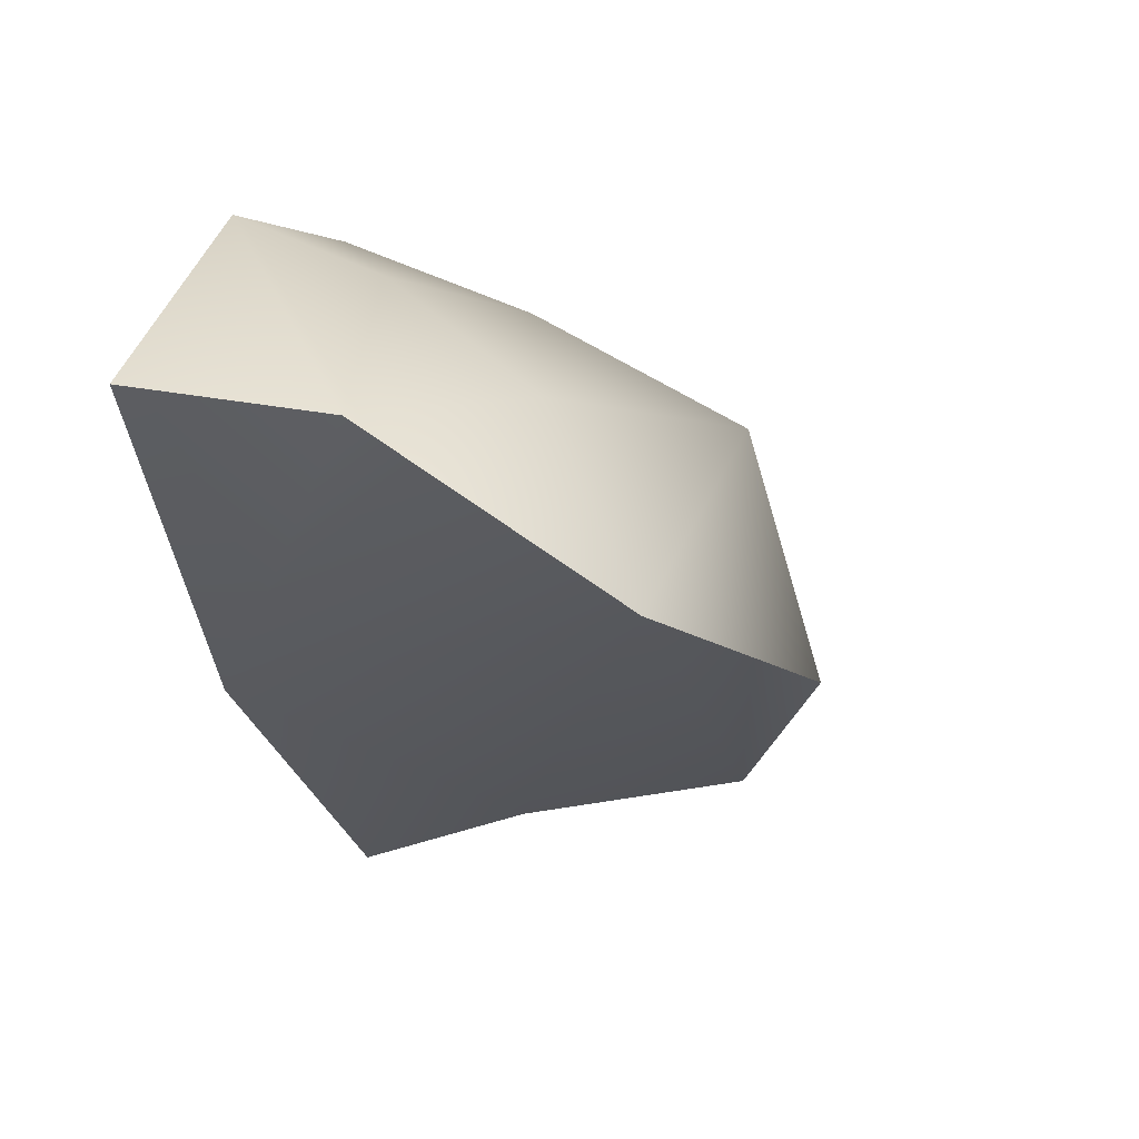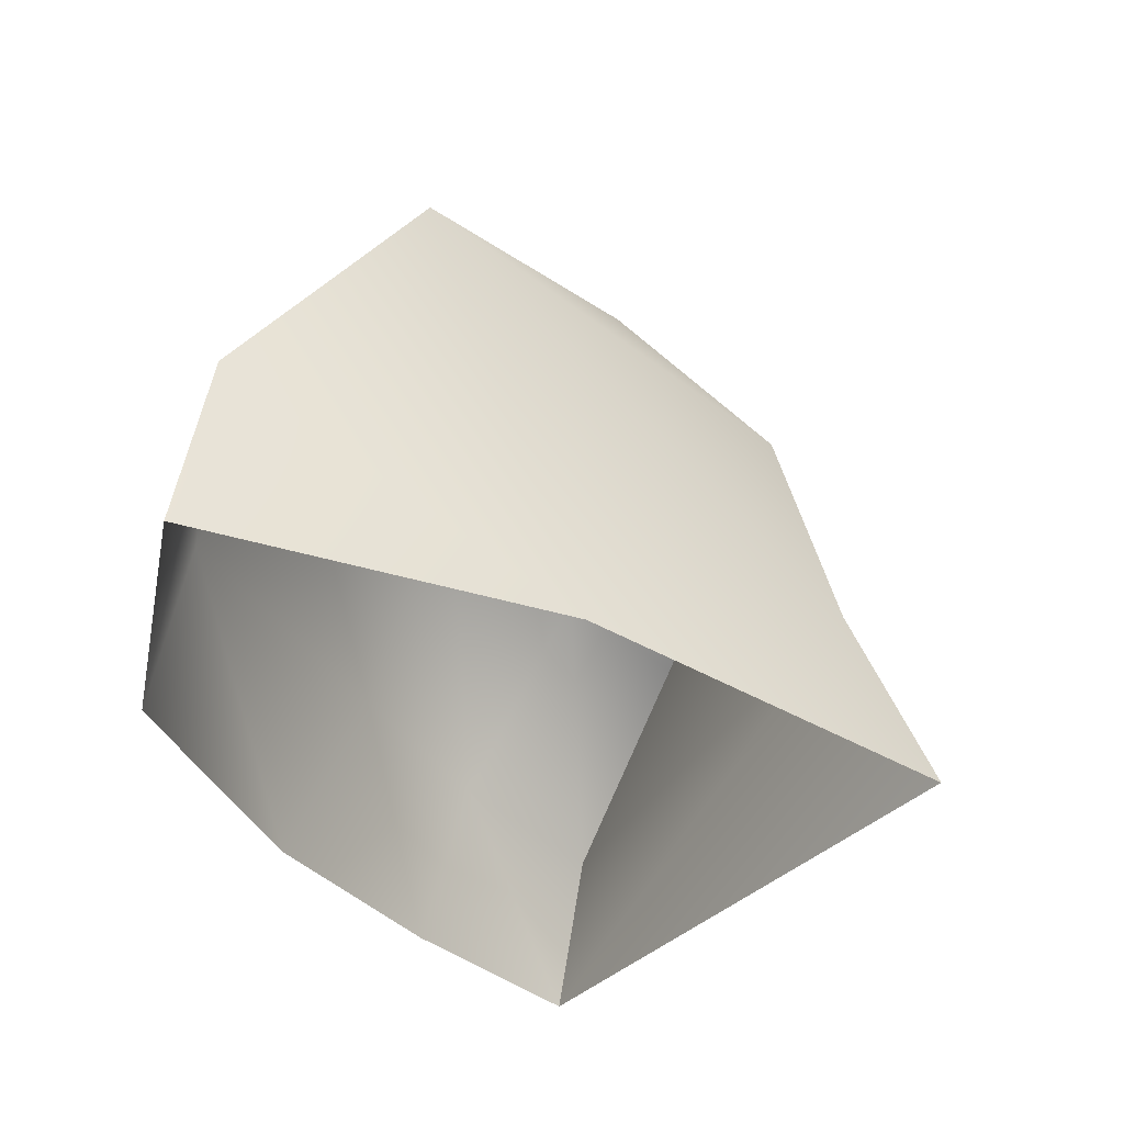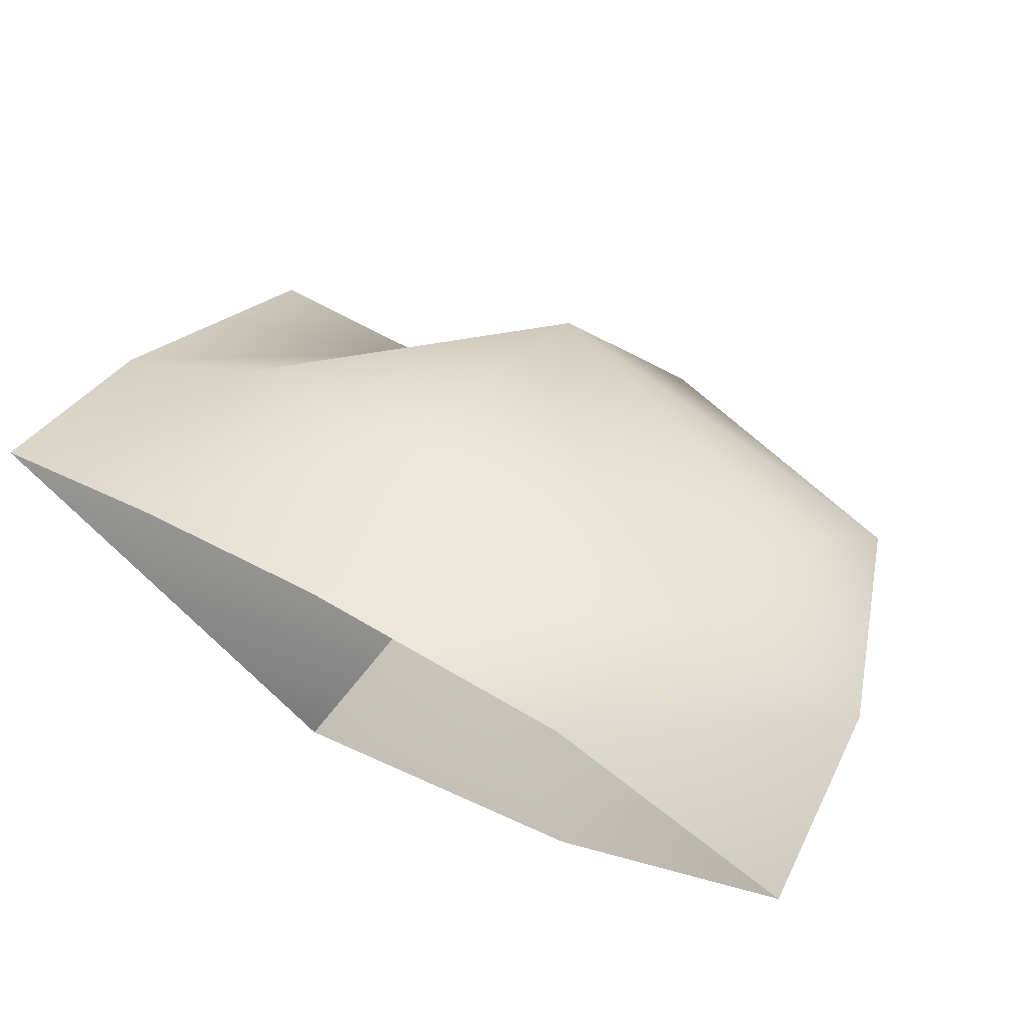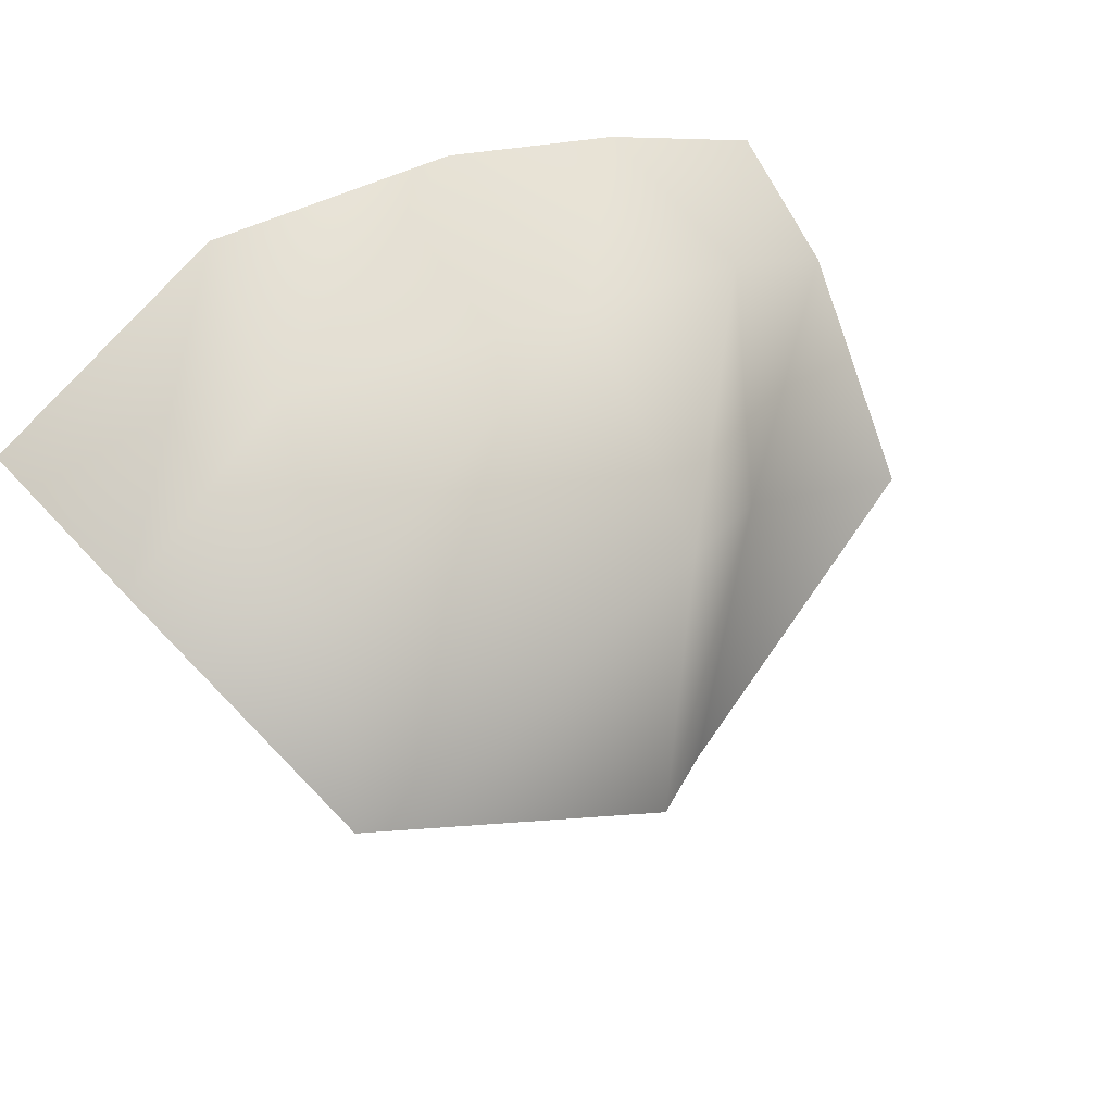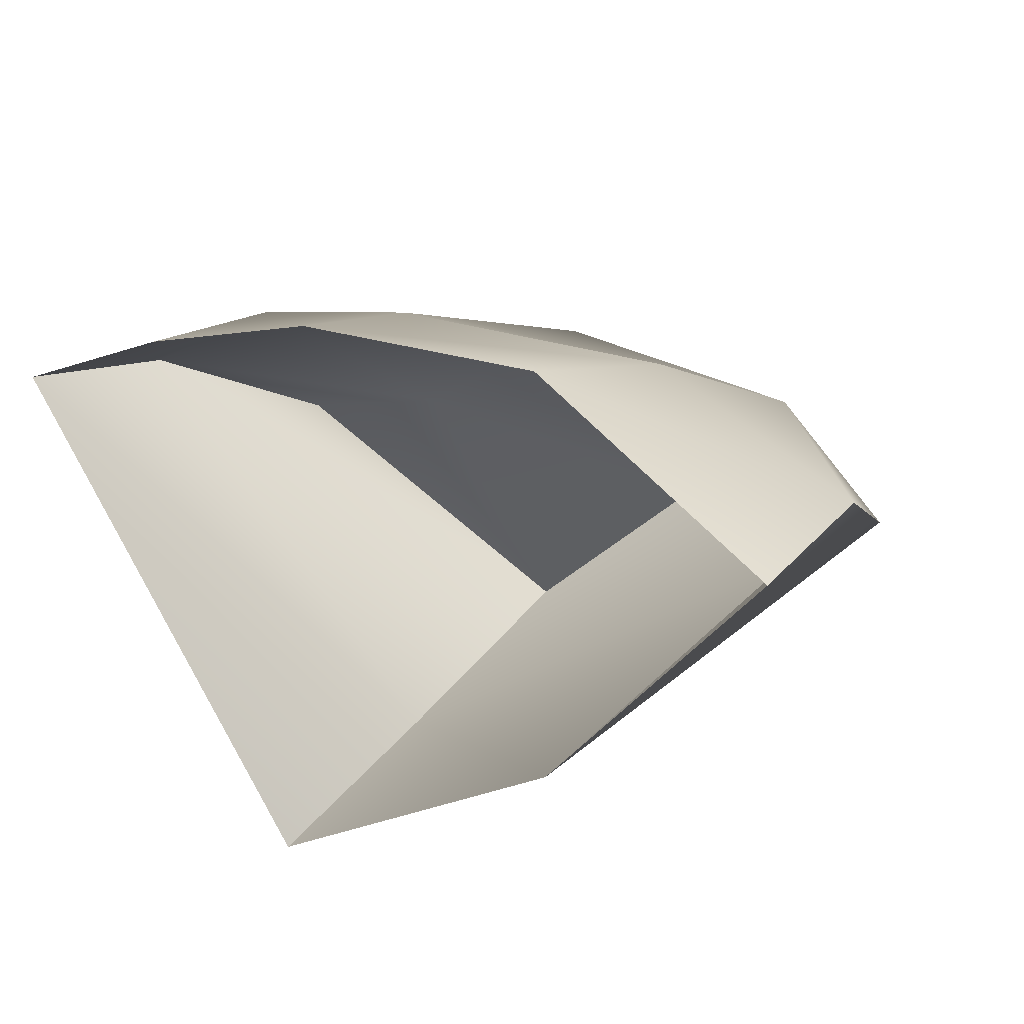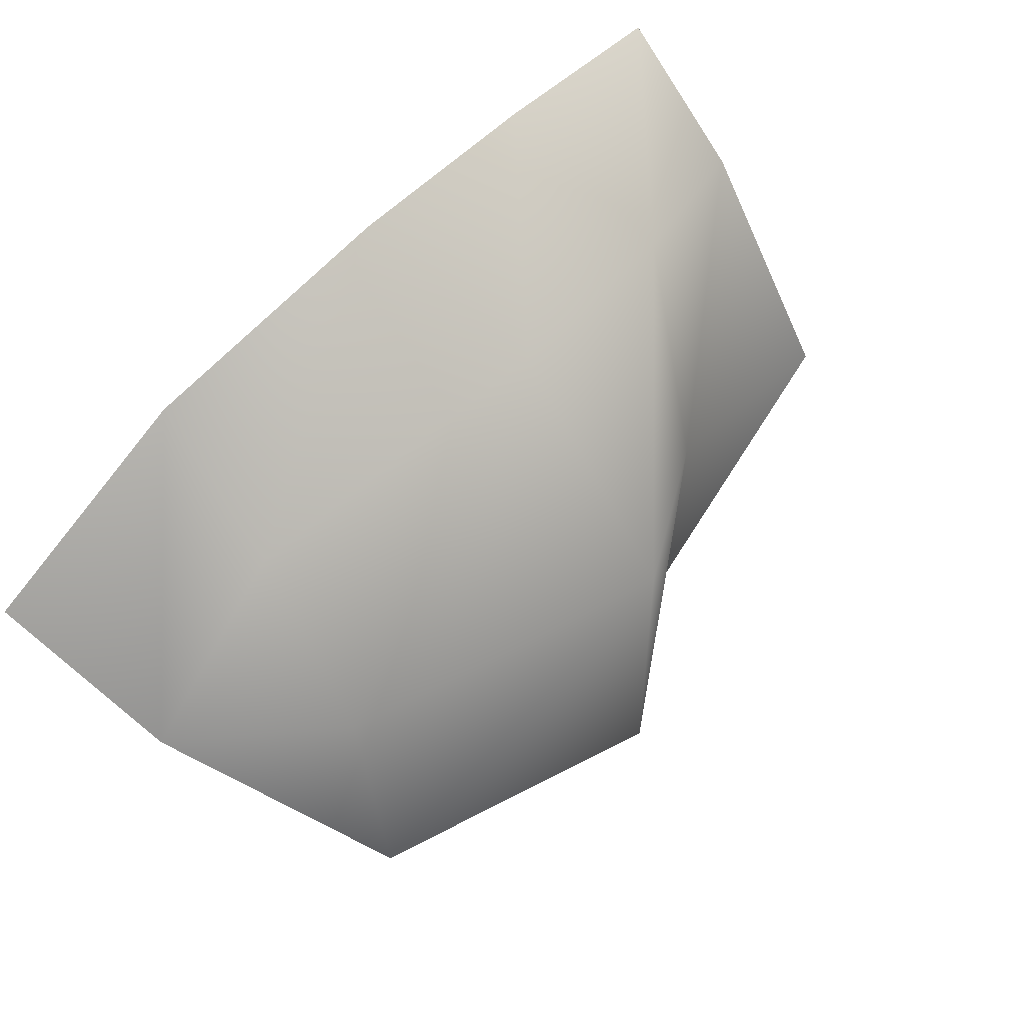
<metadata>
{"format":"obj","ext":"obj","renderer":"f3d","projection":"perspective","resolution":1024,"background":"white","views":[{"elev":9.4,"azim":107.3,"up":"+Z"},{"elev":-39.3,"azim":106.9,"up":"+Y"},{"elev":71.1,"azim":31.6,"up":"+Z"},{"elev":49.4,"azim":143.3,"up":"+Z"},{"elev":31.5,"azim":35.2,"up":"+Z"},{"elev":79.8,"azim":134.8,"up":"+Z"}]}
</metadata>
<code>
v -51 0 215
v -56 69 198
v -120 0 179
v -56 69 198
v -108 59 165
v -120 0 179
v -56 69 198
v -19 128 143
v -108 59 165
v -19 128 143
v -87 133 117
v -108 59 165
v -19 128 143
v 22 154 48
v -87 133 117
v 23 0 243
v 13 70 217
v -51 0 215
v 13 70 217
v -56 69 198
v -51 0 215
v 13 70 217
v 33 157 179
v -56 69 198
v 33 157 179
v -19 128 143
v -56 69 198
v 33 157 179
v 70 192 97
v -19 128 143
v 70 192 97
v 22 154 48
v -19 128 143
v 121 0 255
v 133 59 236
v 23 0 243
v 133 59 236
v 13 70 217
v 23 0 243
v 133 59 236
v 151 119 200
v 13 70 217
v 151 119 200
v 33 157 179
v 13 70 217
v 151 119 200
v 176 158 137
v 33 157 179
v 176 158 137
v 70 192 97
v 33 157 179
v 211 0 206
v 204 73 198
v 121 0 255
v 204 73 198
v 133 59 236
v 121 0 255
v 204 73 198
v 151 119 200
v 133 59 236
v 204 73 198
v 176 158 137
v 151 119 200
v 204 73 198
v 211 0 206
v 129 -3 94
v 176 158 137
v 204 73 198
v 129 -3 94
v 16 67 27
v 129 -3 94
v 2 -3 0
v 176 158 137
v 16 67 27
v 22 154 48
v 70 192 97
v 176 158 137
v 22 154 48
v 176 158 137
v 129 -3 94
v 16 67 27
v 22 154 48
v 16 67 27
v -108 59 165
v -87 133 117
v 22 154 48
v -108 59 165
v 16 67 27
v 2 -3 0
v -120 0 179
v -108 59 165
v 16 67 27
v -120 0 179
f 1 2 3
f 4 5 6
f 7 8 9
f 10 11 12
f 13 14 15
f 16 17 18
f 19 20 21
f 22 23 24
f 25 26 27
f 28 29 30
f 31 32 33
f 34 35 36
f 37 38 39
f 40 41 42
f 43 44 45
f 46 47 48
f 49 50 51
f 52 53 54
f 55 56 57
f 58 59 60
f 61 62 63
f 64 65 66
f 67 68 69
f 70 71 72
f 73 74 75
f 76 77 78
f 79 80 81
f 82 83 84
f 85 86 87
f 88 89 90
f 91 92 93

</code>
